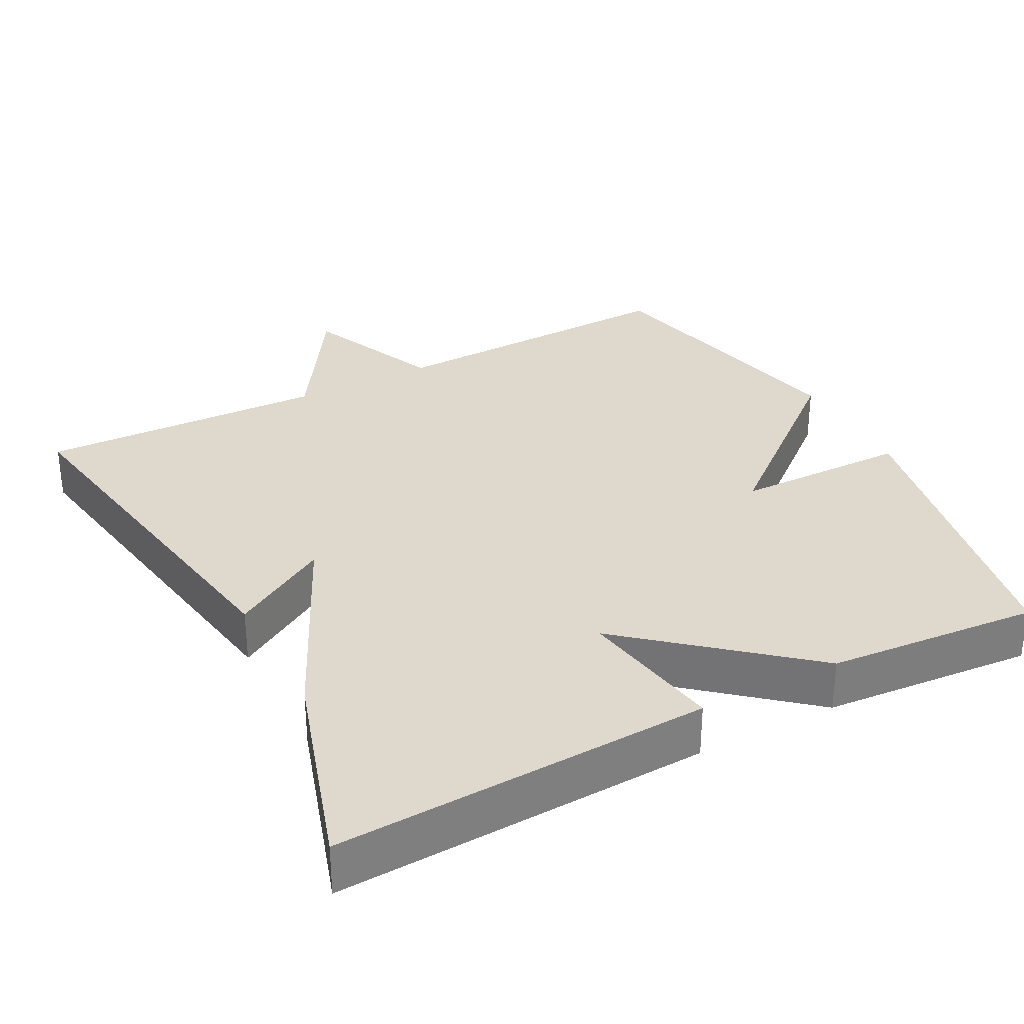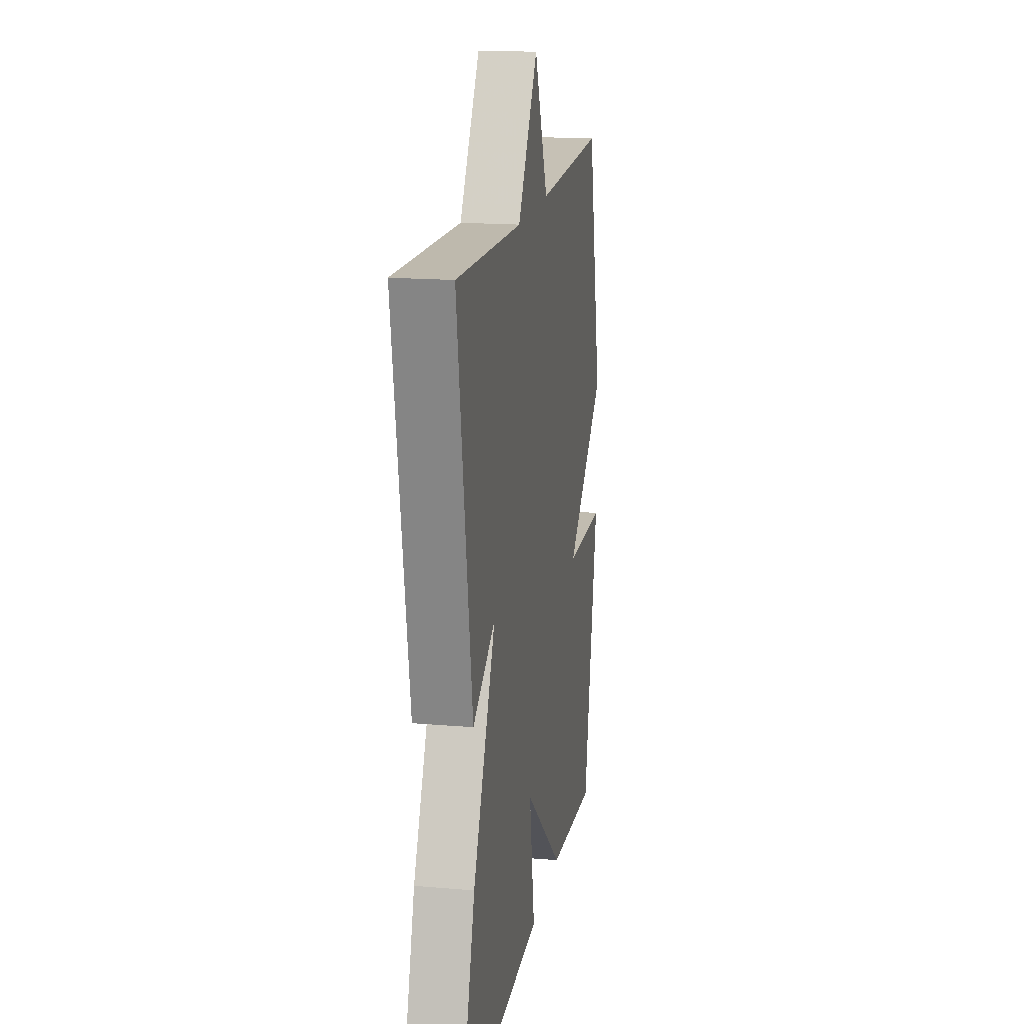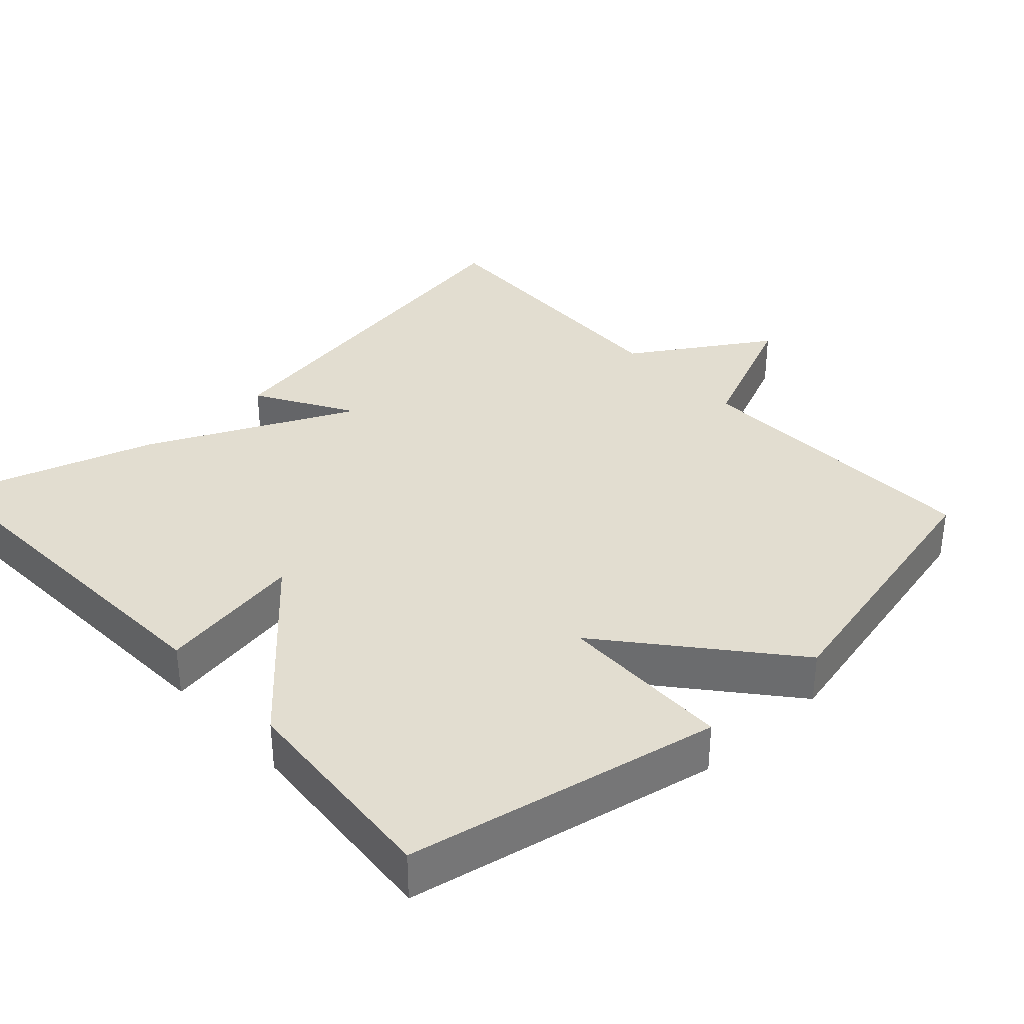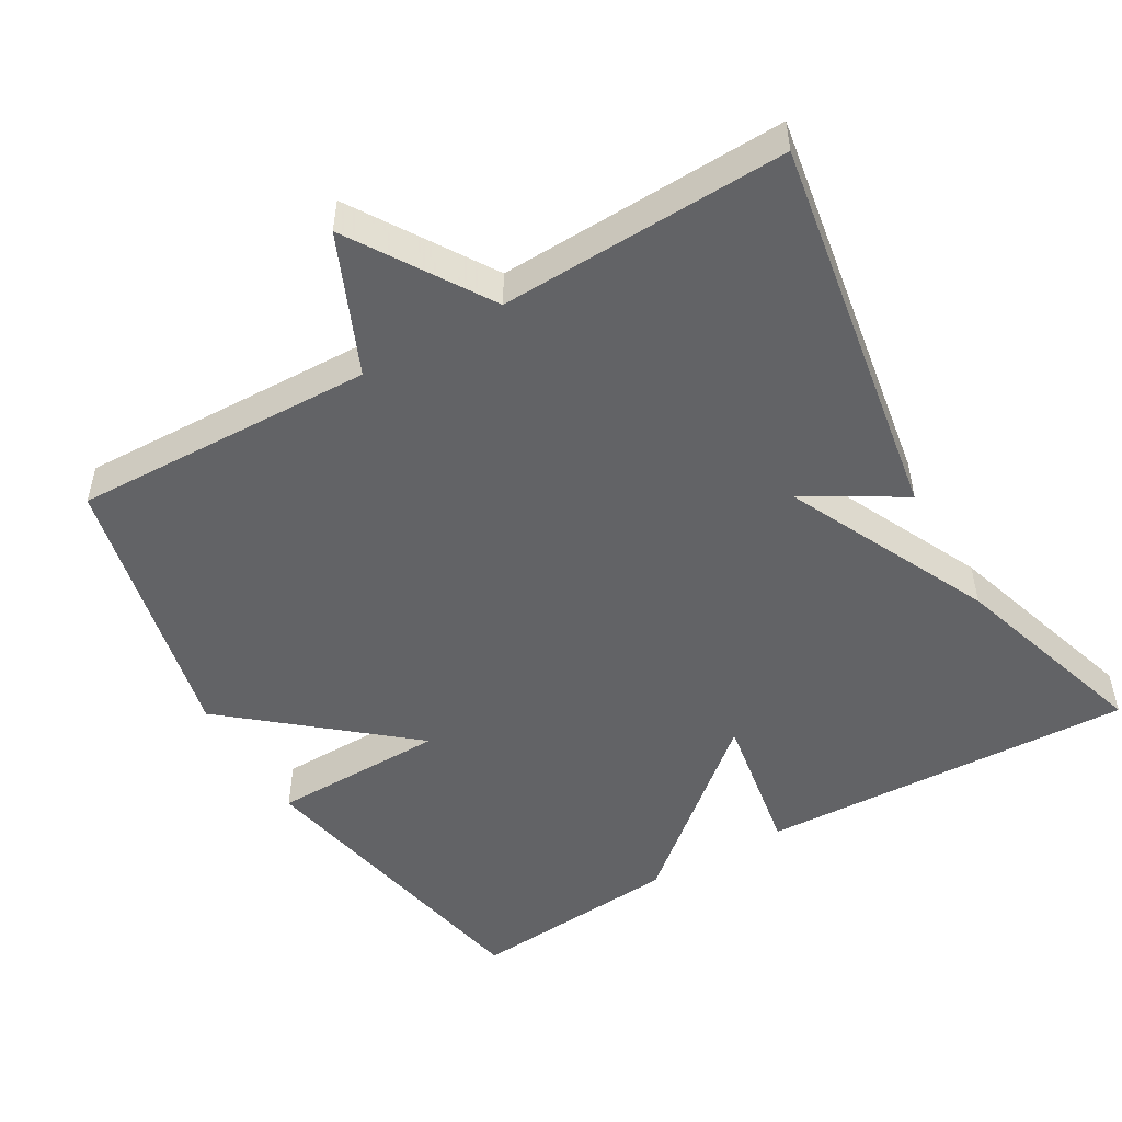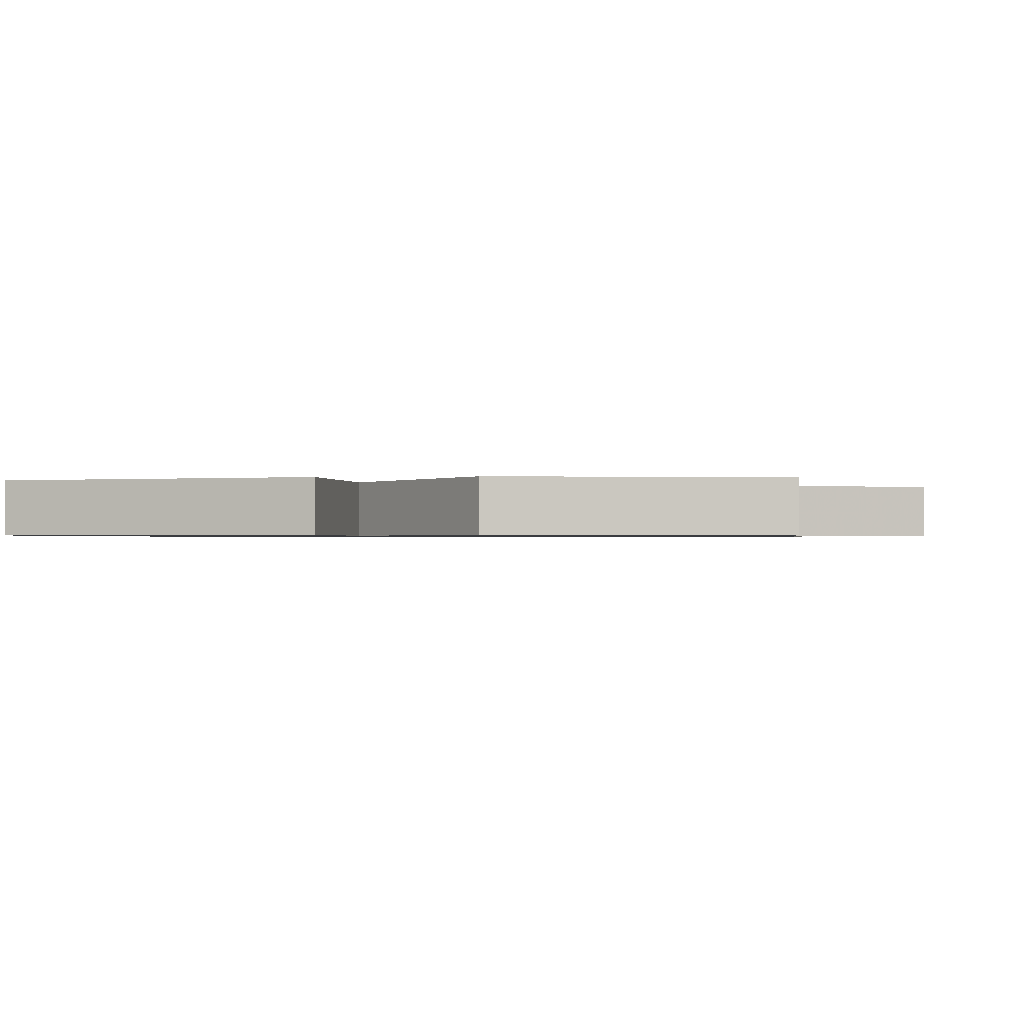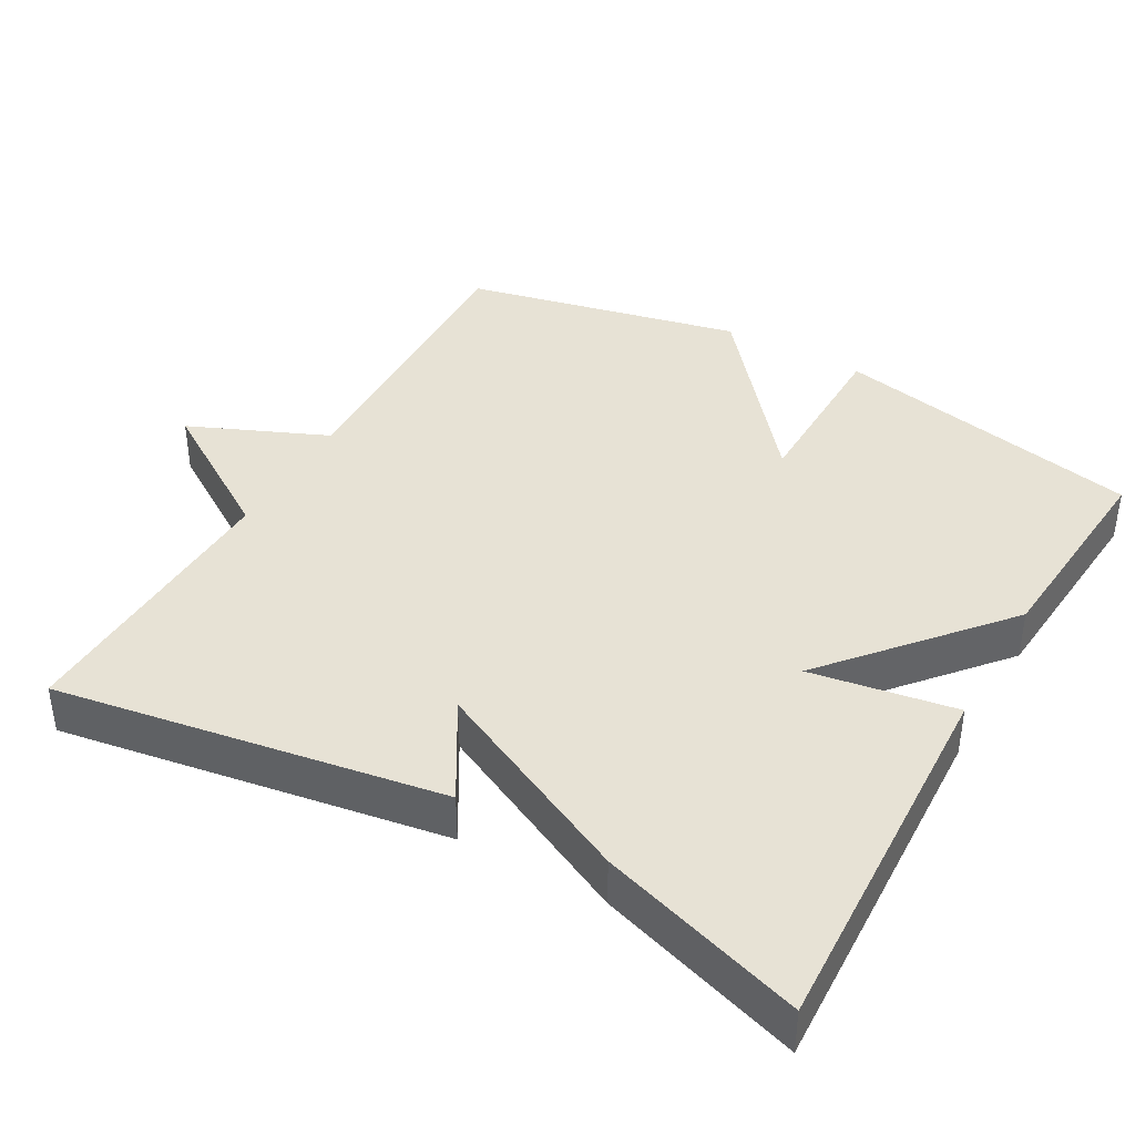
<metadata>
{"format":"obj","ext":"obj","renderer":"f3d","projection":"perspective","resolution":1024,"background":"white","views":[{"elev":31.9,"azim":152.2,"up":"+Y"},{"elev":17.1,"azim":99.8,"up":"+Z"},{"elev":35.4,"azim":-132.7,"up":"+Y"},{"elev":-50.9,"azim":30.2,"up":"+Y"},{"elev":-0.8,"azim":-82.1,"up":"+Y"},{"elev":40.2,"azim":119.6,"up":"+Y"}]}
</metadata>
<code>
v -0.5 0.07 -0.5
v -0.585 0.07 -0.077
v -0.348 0.07 -0.074
v -0.585 0.07 0.123
v -0.5 0.07 0.5
v -0.09 0.07 0.487
v -0.009 0.07 0.674
v 0.11 0.07 0.487
v 0.5 0.07 0.5
v 0.413 0.07 -0.024
v 0.28 0.07 0.055
v 0.413 0.07 -0.224
v 0.5 0.07 -0.5
v -0.011 0.07 -0.477
v 0.022 0.07 -0.279
v -0.211 0.07 -0.477
v -0.5 0 -0.5
v -0.585 0 -0.077
v -0.348 0 -0.074
v -0.585 0 0.123
v -0.5 0 0.5
v -0.09 0 0.487
v -0.009 0 0.674
v 0.11 0 0.487
v 0.5 0 0.5
v 0.413 0 -0.024
v 0.28 0 0.055
v 0.413 0 -0.224
v 0.5 0 -0.5
v -0.011 0 -0.477
v 0.022 0 -0.279
v -0.211 0 -0.477
f 1 2 3
f 16 1 3
f 15 16 3
f 13 14 15
f 12 13 15
f 11 12 15
f 4 5 6
f 3 4 6
f 15 3 6
f 11 15 6
f 8 9 10 11
f 6 7 8 11
f 19 18 17
f 19 17 32
f 19 32 31
f 31 30 29
f 31 29 28
f 31 28 27
f 22 21 20
f 22 20 19
f 22 19 31
f 22 31 27
f 27 26 25 24
f 27 24 23 22
f 1 17 18 2
f 2 18 19 3
f 3 19 20 4
f 4 20 21 5
f 5 21 22 6
f 6 22 23 7
f 7 23 24 8
f 8 24 25 9
f 9 25 26 10
f 10 26 27 11
f 11 27 28 12
f 12 28 29 13
f 13 29 30 14
f 14 30 31 15
f 15 31 32 16
f 16 32 17 1

</code>
